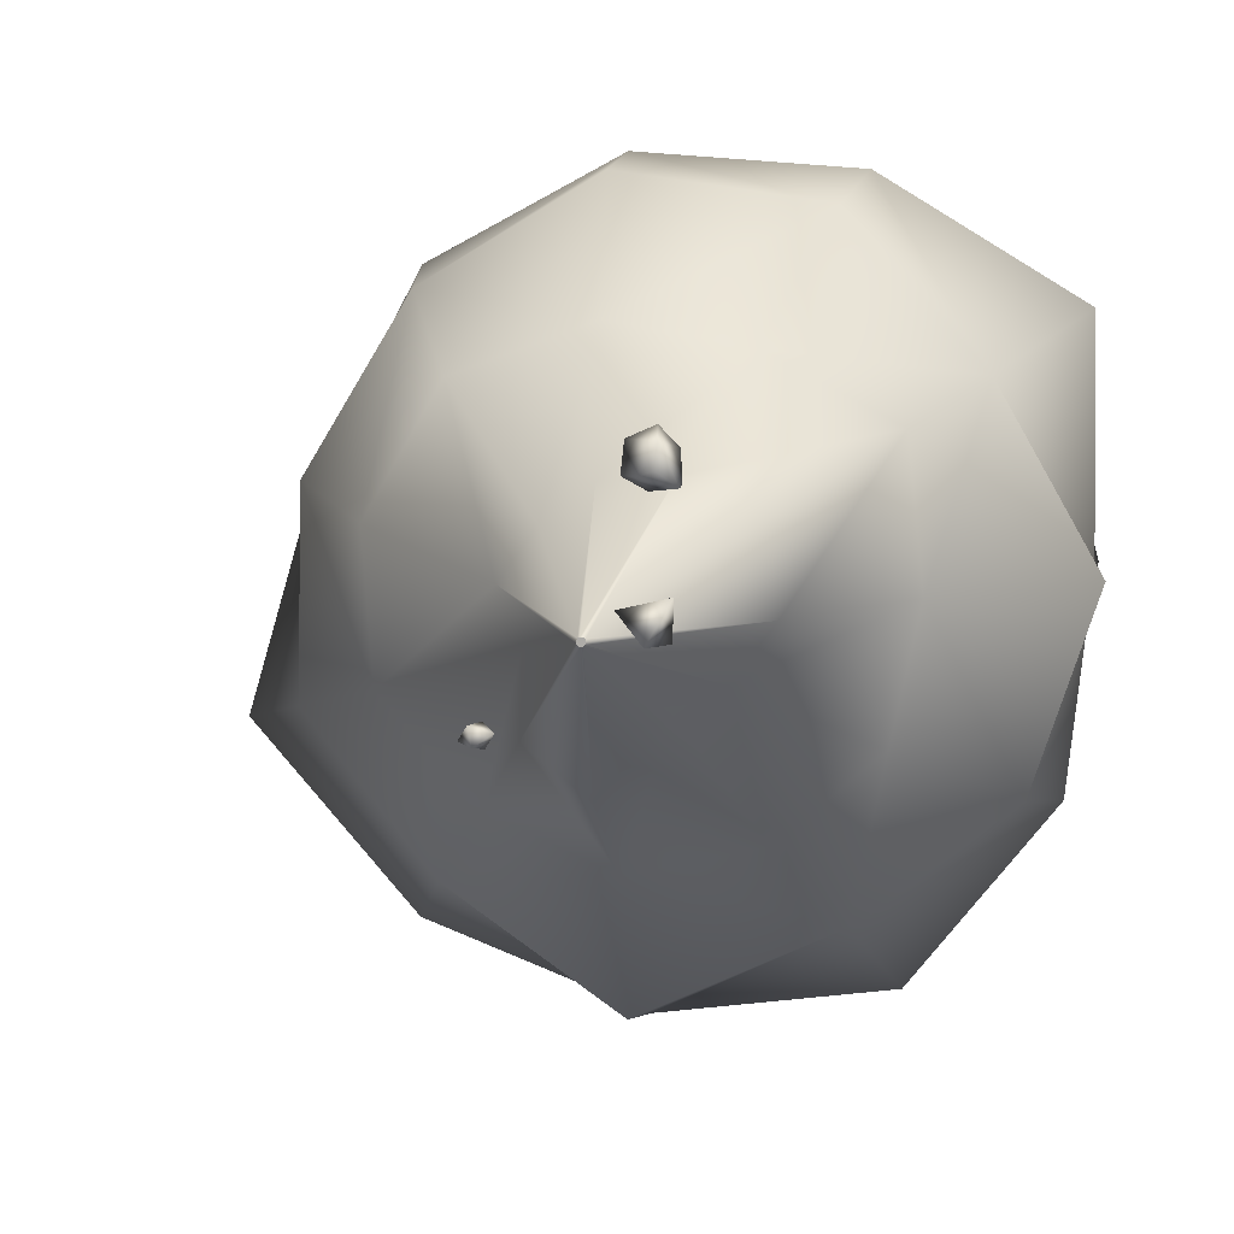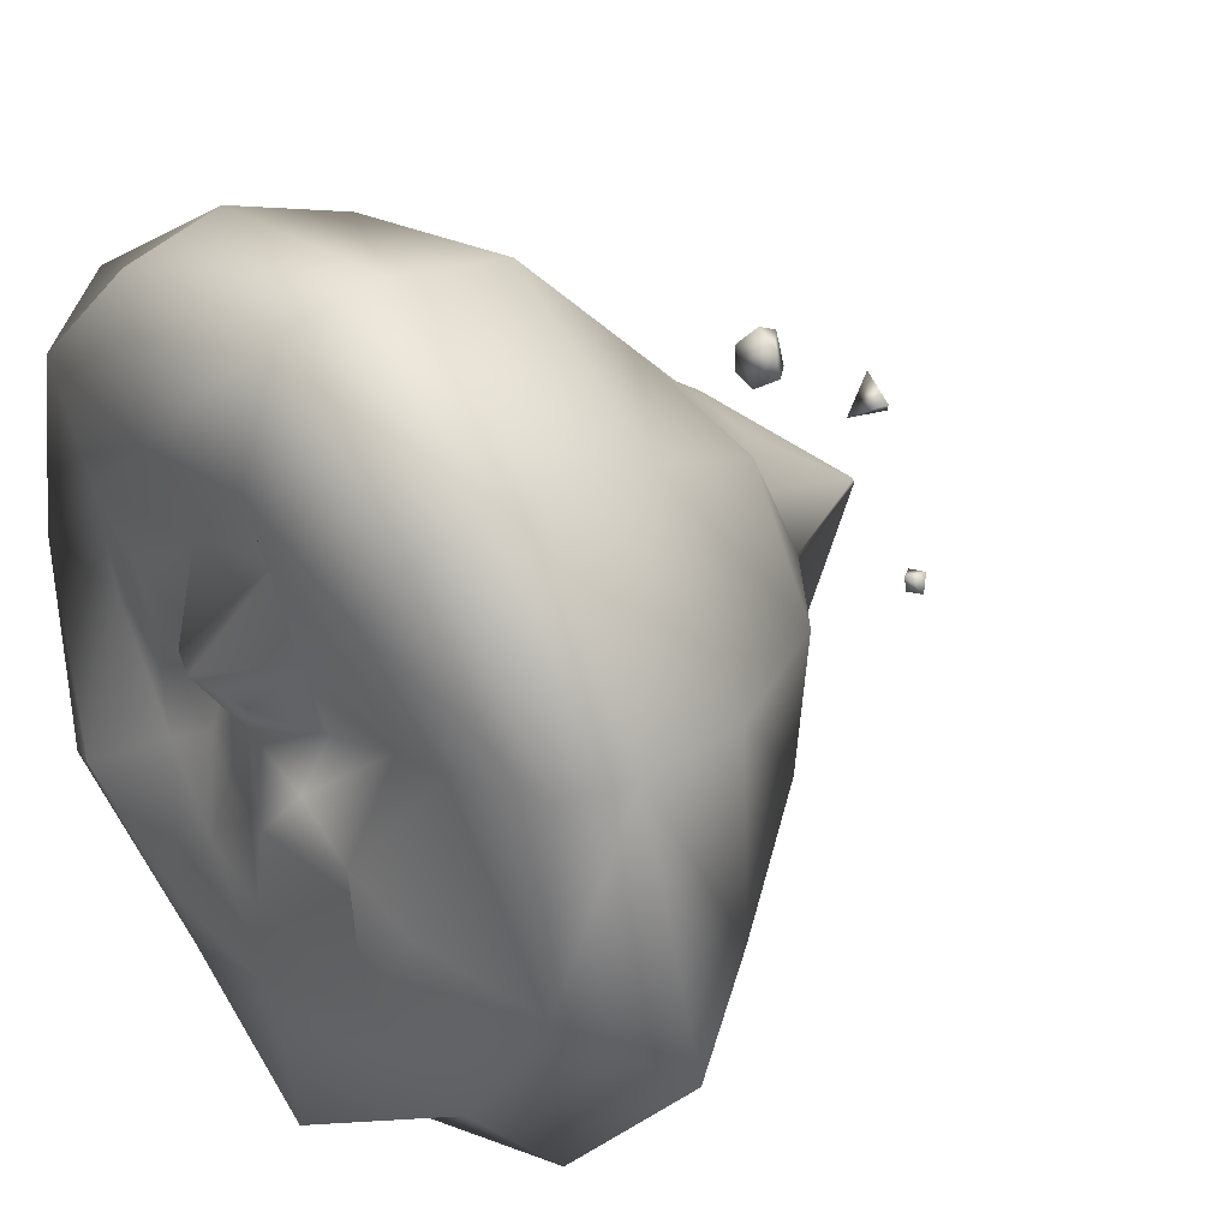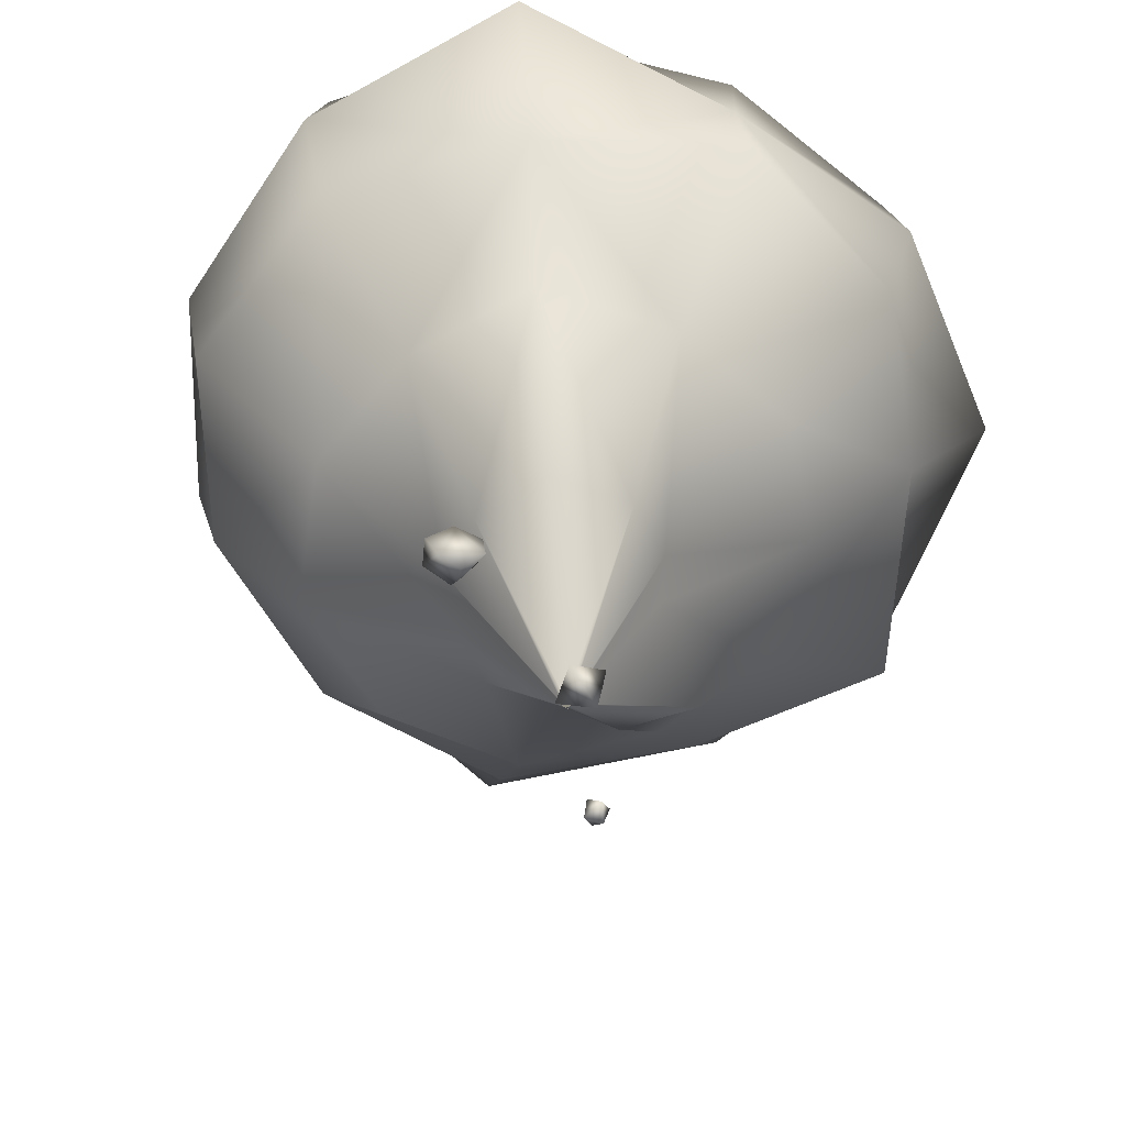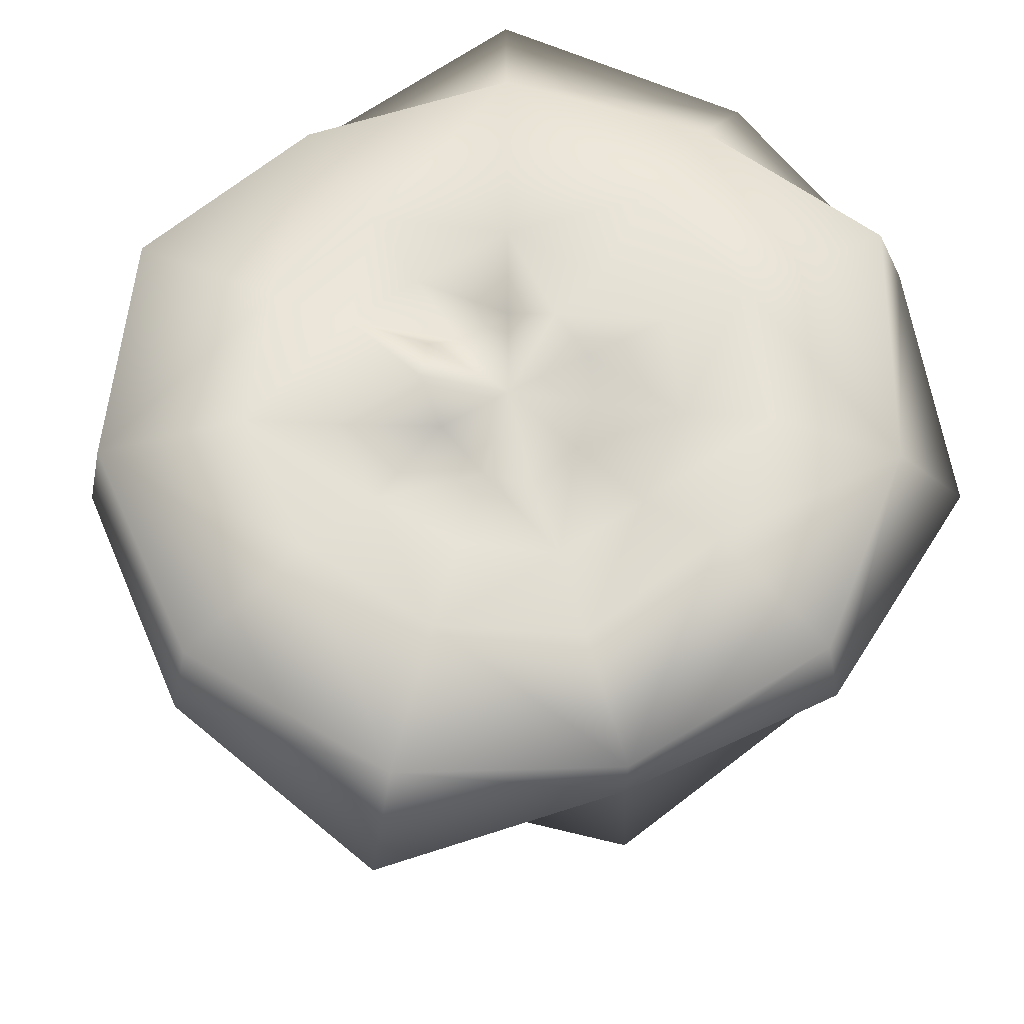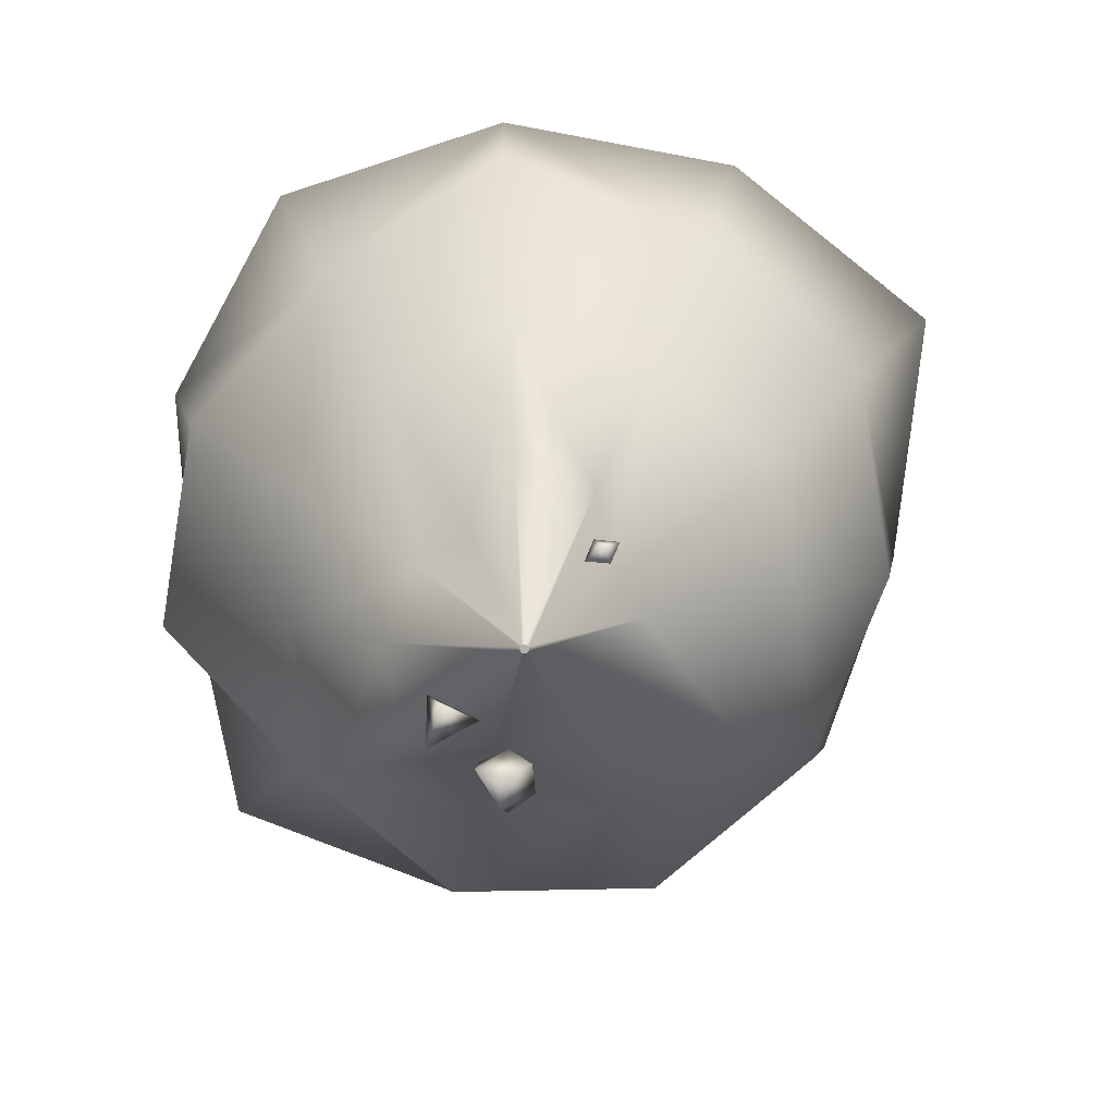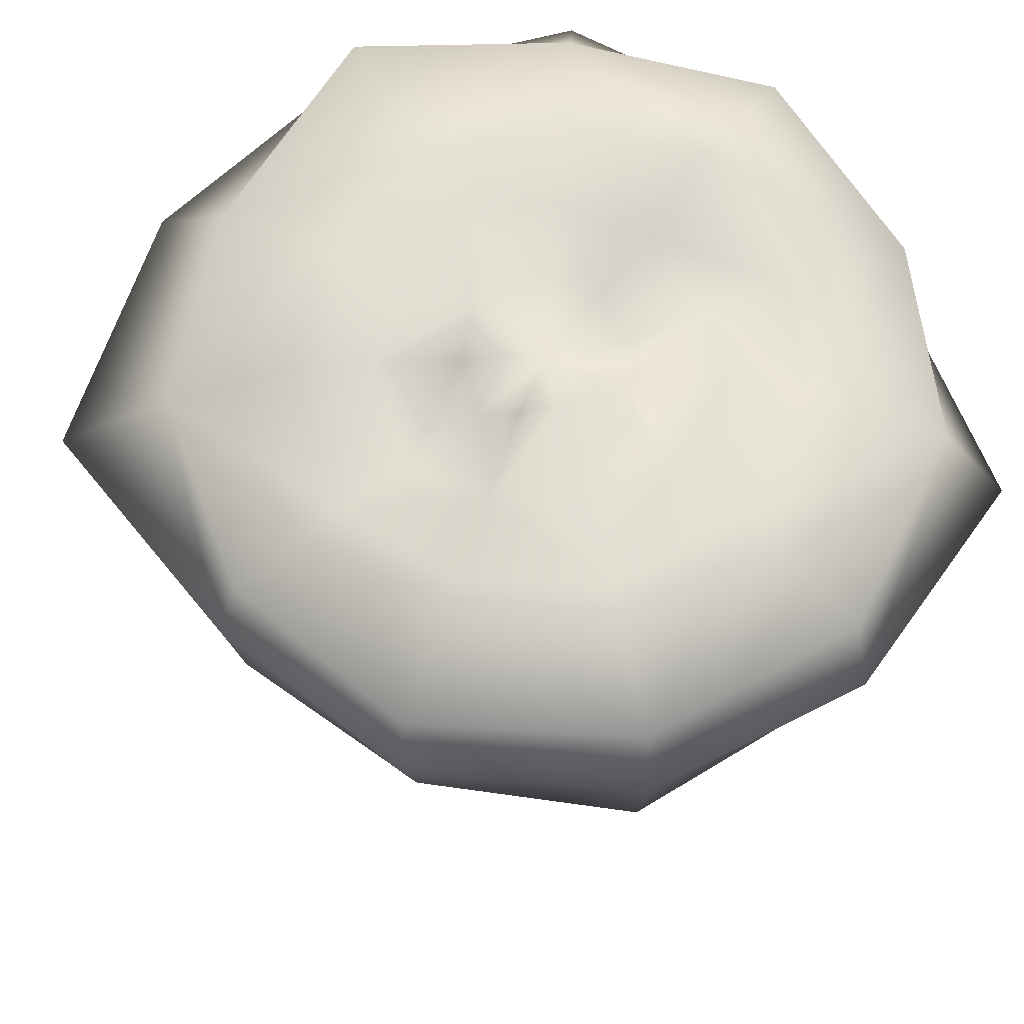
<metadata>
{"format":"obj","ext":"obj","renderer":"f3d","projection":"perspective","resolution":1024,"background":"white","views":[{"elev":6.2,"azim":11.0,"up":"+Z"},{"elev":30.8,"azim":-129.2,"up":"+Z"},{"elev":-60.6,"azim":61.3,"up":"+Y"},{"elev":66.7,"azim":71.4,"up":"+Y"},{"elev":-78.7,"azim":-170.0,"up":"+Y"},{"elev":65.9,"azim":-22.8,"up":"+Y"}]}
</metadata>
<code>
o Island
v -7.974 13.63 -1.135
v -4.99 21.39 3.855
v 2.014 17.16 -3.721
v -11.99 19.02 11.43
v -27.42 13.35 3.902
v -17.96 12.54 1.452
v -42.37 11.81 7.773
v -18.96 17.46 18.96
v -32.13 3.613 33.21
v -30.98 15.99 31.97
v -45.48 3.628 8.578
v -29.59 -10.93 30.46
v -30.31 -31.67 4.65
v -43.29 -11.09 8.01
v -11.37 -47.12 -0.2554
v -20.71 -31.74 20.86
v 1.658 -67.73 -3.336
v -6.944 -46.61 5.968
v -7.787 17.37 -6.945
v -17.59 18.65 -10.17
v -41.66 12.01 -18.09
v -27.4 18.11 -13.4
v -43.61 -11.88 -18.73
v -54.55 3.493 -22.33
v -29.06 -31.12 -13.94
v 1.516 -67.73 -3.885
v -8.967 -45.26 -7.333
v -4.488 20.24 -11.73
v -17.44 17.32 -27.69
v -10.99 13.53 -19.74
v -32.88 3.547 -46.71
v -26.9 11.87 -39.35
v -26.99 -10.6 -39.46
v -17.27 -29.37 -27.48
v -8.369 -49.3 -16.51
v 0.8753 18.23 -13.98
v -0.2635 18.84 -24.23
v -1.409 18.52 -34.55
v -3.962 3.563 -57.54
v -3.449 17.34 -52.92
v -1.381 -29.51 -34.29
v -3.603 -13.71 -54.3
v 1.956 -67.73 -4.242
v -0.06996 -51.28 -22.49
v 6.6 17.14 -12.96
v 11.19 17.19 -22.21
v 22.79 13.18 -45.6
v 15.83 19.08 -31.56
v 21.63 -9.383 -43.26
v 26.56 3.549 -53.2
v 6.975 -44.93 -13.72
v 15.28 -28.76 -30.47
v 2.247 -67.73 -4.191
v 10.87 16.15 -9.017
v 19.72 16.01 -14.31
v 28.94 21.6 -19.83
v 45.47 3.608 -29.71
v 43.24 15.12 -28.37
v 28.19 -29.29 -19.37
v 41.92 -10.9 -27.59
v 13.29 -46.56 -10.46
v 12.33 12.73 -3.389
v 22.64 15.3 -3.057
v 32.47 13.91 -2.74
v 48.7 13.12 -2.217
v 48.63 3.66 -2.219
v 31.77 -28.69 -2.763
v 50.57 -12.23 -2.157
v 18.98 -49.71 -3.175
v 2.464 -67.73 -3.99
v 10.51 15.78 2.134
v 27.53 18.28 13.86
v 19.01 18.77 7.989
v 41.44 14.89 23.45
v 37.39 -8.63 20.66
v 48.28 3.537 28.16
v 30.28 -32.44 15.76
v 2.446 -67.73 -3.424
v 18.65 -52.37 7.744
v 5.996 22.23 5.798
v 9.978 17 15.32
v 14.03 19.63 25.01
v 22.08 3.591 44.24
v 20.87 16.37 41.35
v 13.64 -28.98 24.07
v 20.28 -11.43 39.94
v 8.416 -49.4 11.58
v 0.2176 24.75 6.439
v -1.579 14.8 16.6
v -3.403 19.35 26.92
v -6.445 15.96 44.12
v -6.873 3.603 46.54
v -3.449 -30.02 27.18
v -6.405 -12.08 43.89
v -0.5287 -47.76 10.66
v 1.923 -67.73 -3.205
v 12.71 -76.87 -2.658
v 7.481 -78.7 0.6691
v 13.56 -80.8 2.234
v 10.91 -81.95 -2.517
v -6.23 -69.76 -12.68
v -8.979 -69.97 -11.97
v -8.458 -70.19 -14.17
v -10.39 -68.32 -13.81
v -7.615 -68.08 -14.56
v -8.089 -67.34 -11.89
v 6.498 -55.85 10.31
v 9.869 -56.01 14.72
v 10.09 -56.27 11.19
v 4.299 -57.1 15.7
v 7.845 -57.75 17.23
v 4.014 -57.86 11.99
v 10.44 -59.89 10.93
v 8.384 -60.95 15.69
v 8.122 -61.24 12.74
v 6.102 -60.21 12.1
v 1.506 -67.73 -3.59
v 1.684 -67.73 -4.128
v 2.538 -67.73 -3.704
v 2.216 -67.73 -3.237
f 1 2 3
f 1 4 2
f 5 4 6
f 7 8 5
f 7 9 10
f 11 12 9
f 13 12 14
f 15 16 13
f 15 17 18
f 19 1 3
f 19 6 1
f 20 5 6
f 21 5 22
f 21 11 7
f 23 11 24
f 25 14 23
f 25 15 13
f 26 15 27
f 28 19 3
f 28 20 19
f 29 20 30
f 29 21 22
f 31 21 32
f 31 23 24
f 33 25 23
f 34 27 25
f 35 26 27
f 36 28 3
f 37 28 36
f 37 29 30
f 38 32 29
f 39 32 40
f 39 33 31
f 41 33 42
f 41 35 34
f 43 35 44
f 45 36 3
f 46 36 45
f 46 38 37
f 47 38 48
f 47 39 40
f 49 39 50
f 49 41 42
f 51 41 52
f 53 44 51
f 54 45 3
f 54 46 45
f 55 48 46
f 56 47 48
f 57 47 58
f 57 49 50
f 59 49 60
f 61 52 59
f 61 53 51
f 62 54 3
f 63 54 62
f 64 55 63
f 65 56 64
f 66 58 65
f 66 60 57
f 67 60 68
f 67 61 59
f 69 70 61
f 71 62 3
f 71 63 62
f 72 63 73
f 72 65 64
f 74 66 65
f 75 66 76
f 75 67 68
f 77 69 67
f 78 69 79
f 80 71 3
f 81 71 80
f 81 72 73
f 82 74 72
f 83 74 84
f 83 75 76
f 85 75 86
f 87 77 85
f 87 78 79
f 88 80 3
f 89 80 88
f 90 81 89
f 91 82 90
f 92 84 91
f 92 86 83
f 93 86 94
f 95 85 93
f 96 87 95
f 2 88 3
f 4 88 2
f 4 90 89
f 8 91 90
f 9 91 10
f 12 92 9
f 12 93 94
f 18 93 16
f 17 95 18
f 97 98 99
f 98 100 99
f 97 100 98
f 99 100 97
f 101 102 103
f 102 104 103
f 104 105 103
f 105 101 103
f 102 101 106
f 104 102 106
f 105 104 106
f 101 105 106
f 107 108 109
f 110 111 108
f 108 107 110
f 112 110 107
f 108 113 109
f 114 115 113
f 113 108 114
f 111 114 108
f 110 114 111
f 116 115 114
f 114 110 116
f 112 116 110
f 107 116 112
f 113 115 116
f 116 107 113
f 109 113 107
f 1 6 4
f 5 8 4
f 7 10 8
f 7 11 9
f 11 14 12
f 13 16 12
f 15 18 16
f 15 117 17
f 19 20 6
f 20 22 5
f 21 7 5
f 21 24 11
f 23 14 11
f 25 13 14
f 25 27 15
f 26 117 15
f 28 30 20
f 29 22 20
f 29 32 21
f 31 24 21
f 31 33 23
f 33 34 25
f 34 35 27
f 35 118 26
f 37 30 28
f 37 38 29
f 38 40 32
f 39 31 32
f 39 42 33
f 41 34 33
f 41 44 35
f 43 118 35
f 46 37 36
f 46 48 38
f 47 40 38
f 47 50 39
f 49 42 39
f 49 52 41
f 51 44 41
f 53 43 44
f 54 55 46
f 55 56 48
f 56 58 47
f 57 50 47
f 57 60 49
f 59 52 49
f 61 51 52
f 61 70 53
f 63 55 54
f 64 56 55
f 65 58 56
f 66 57 58
f 66 68 60
f 67 59 60
f 67 69 61
f 69 119 70
f 71 73 63
f 72 64 63
f 72 74 65
f 74 76 66
f 75 68 66
f 75 77 67
f 77 79 69
f 78 119 69
f 81 73 71
f 81 82 72
f 82 84 74
f 83 76 74
f 83 86 75
f 85 77 75
f 87 79 77
f 87 120 78
f 89 81 80
f 90 82 81
f 91 84 82
f 92 83 84
f 92 94 86
f 93 85 86
f 95 87 85
f 96 120 87
f 4 89 88
f 4 8 90
f 8 10 91
f 9 92 91
f 12 94 92
f 12 16 93
f 18 95 93
f 17 96 95

</code>
